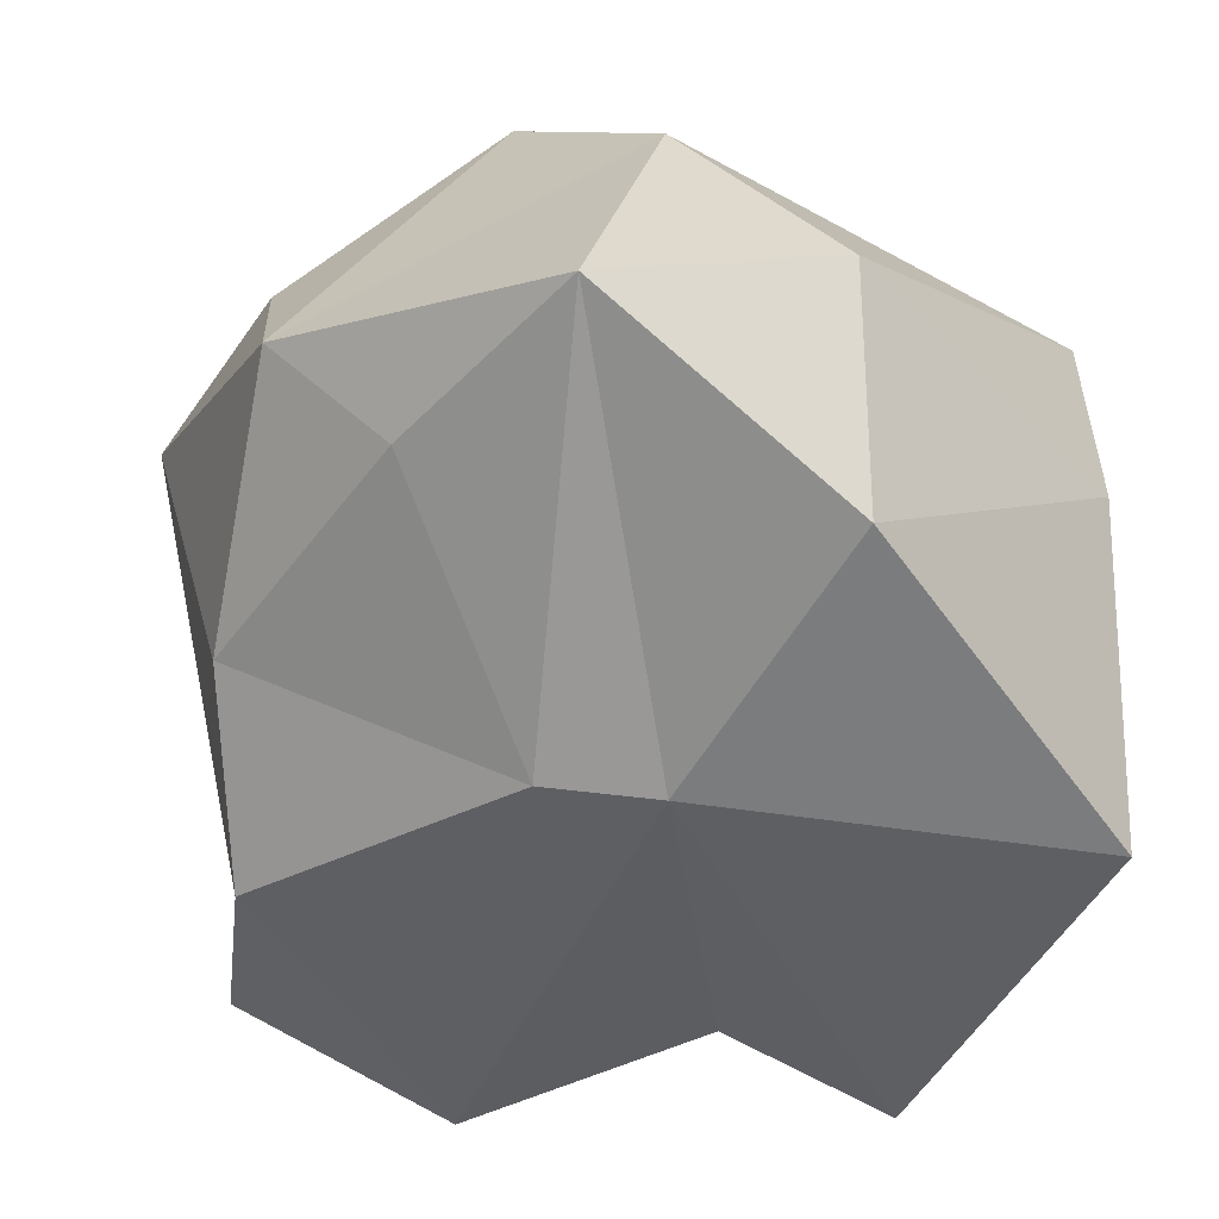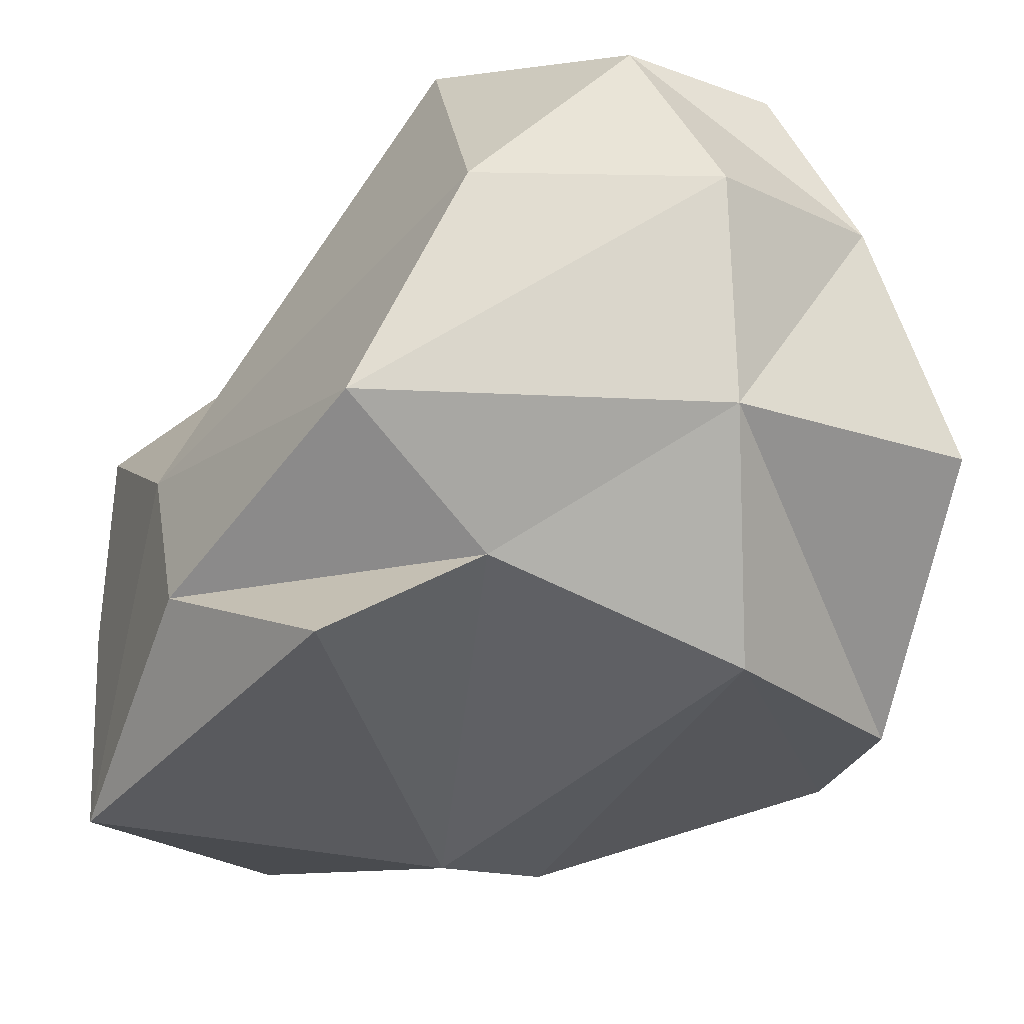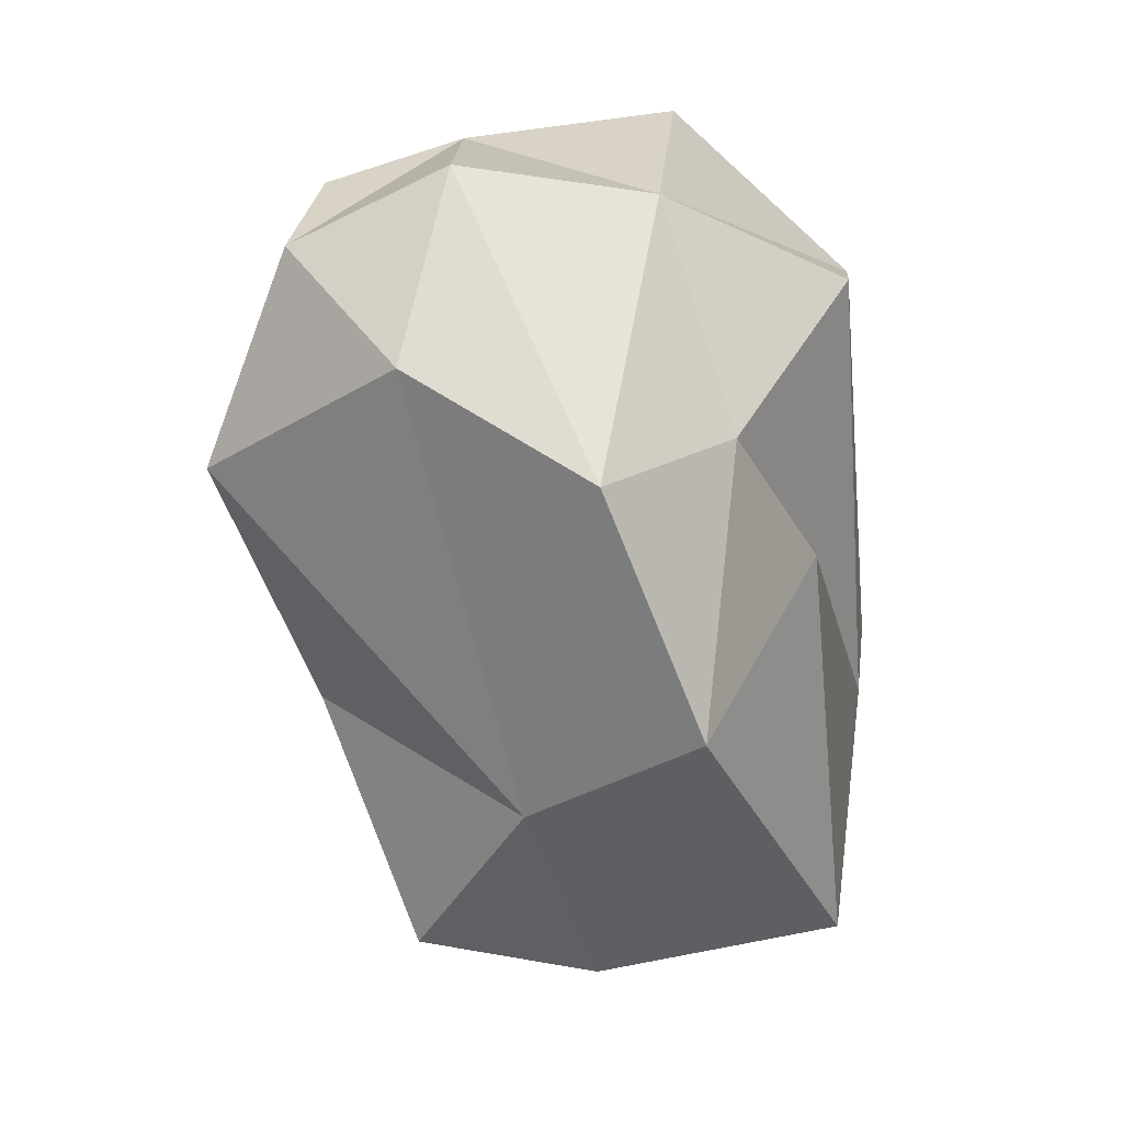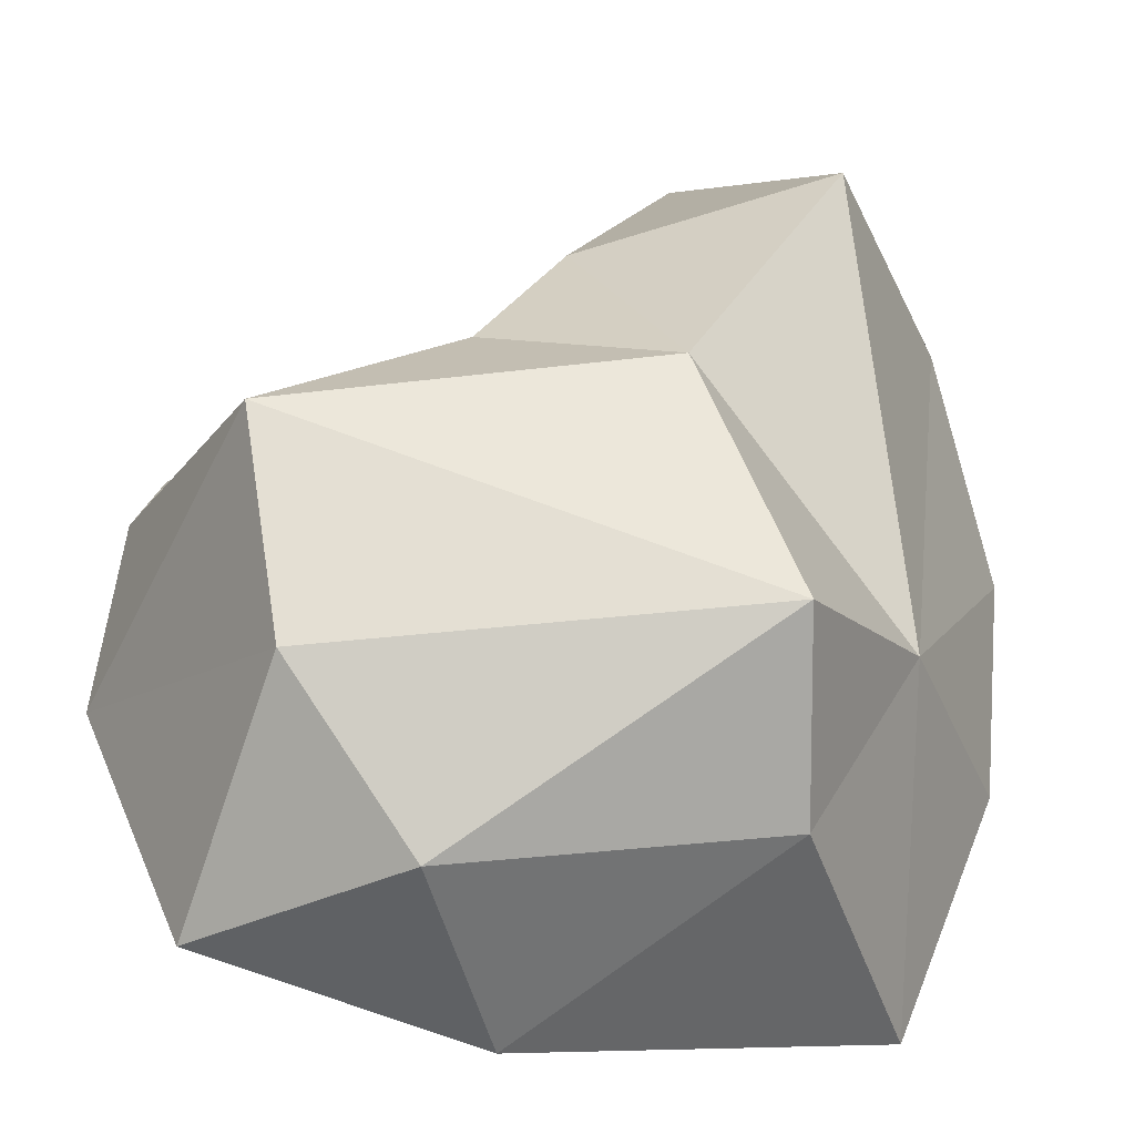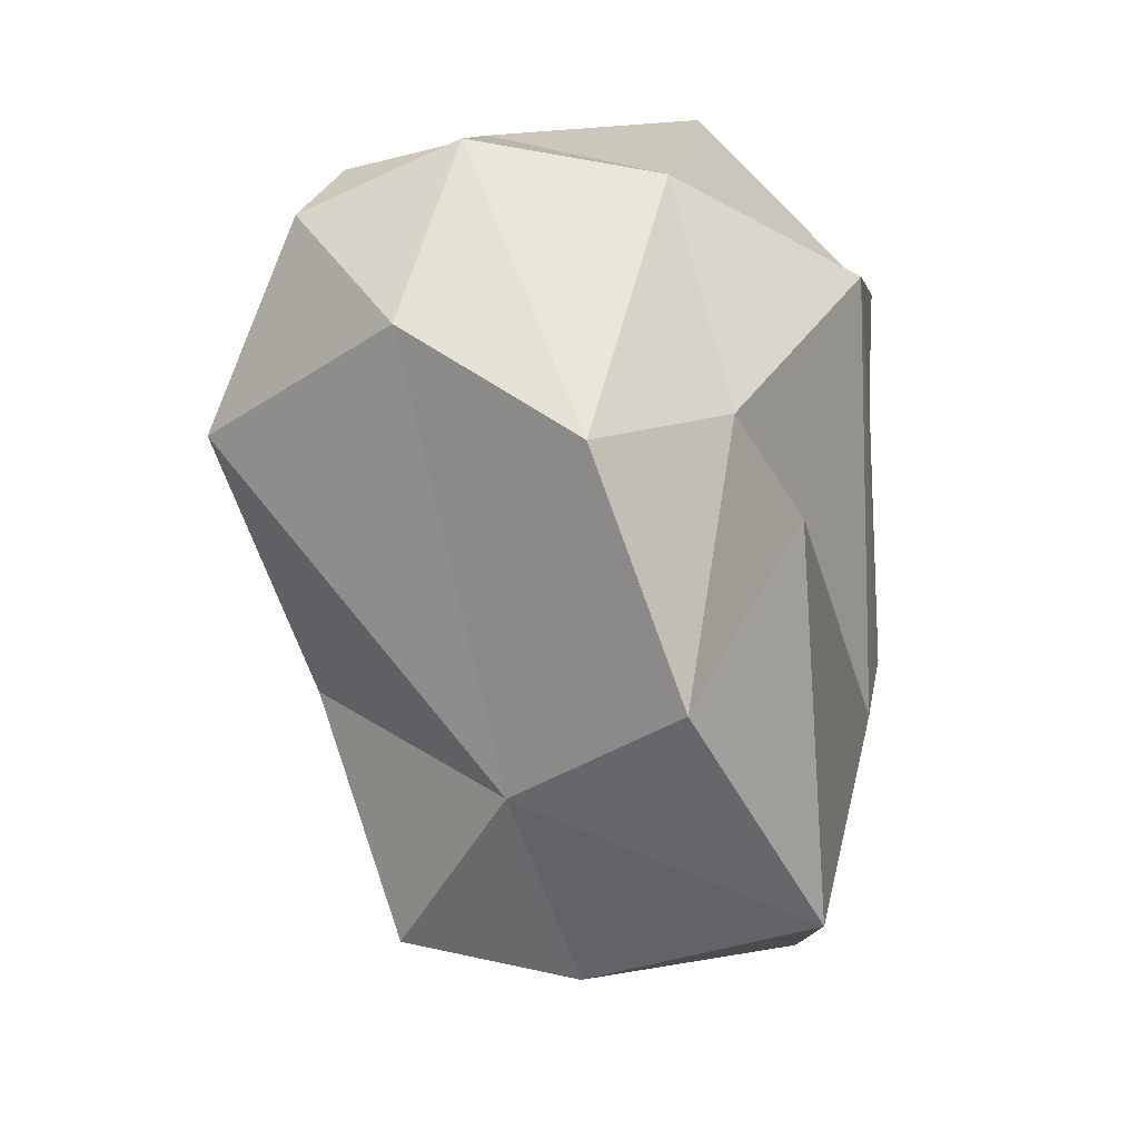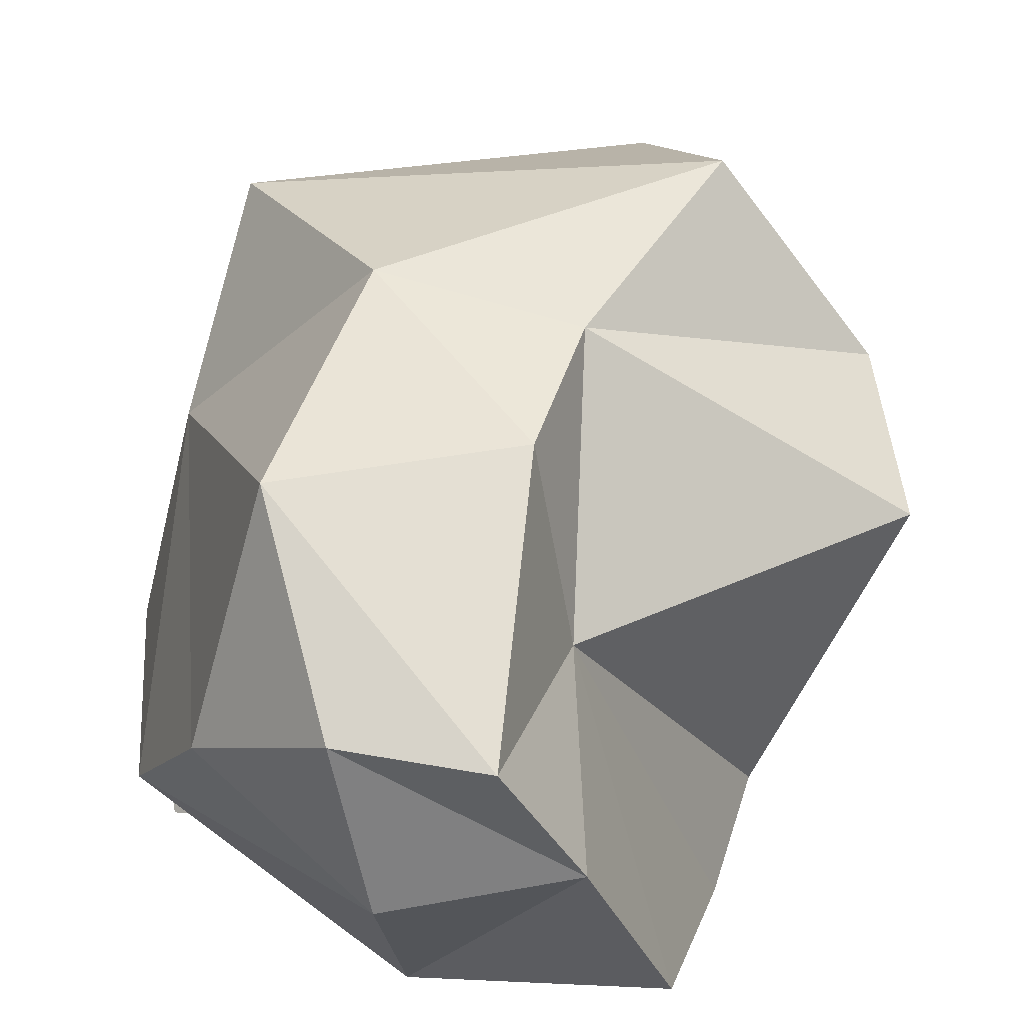
<metadata>
{"format":"obj","ext":"obj","renderer":"f3d","projection":"perspective","resolution":1024,"background":"white","views":[{"elev":-47.2,"azim":172.5,"up":"+Y"},{"elev":-24.5,"azim":-20.2,"up":"+Y"},{"elev":41.8,"azim":-81.7,"up":"+Z"},{"elev":18.4,"azim":-151.0,"up":"+Y"},{"elev":35.2,"azim":-77.7,"up":"+Z"},{"elev":59.5,"azim":16.4,"up":"+Y"}]}
</metadata>
<code>
g default
v -6.747 0.6849 8.097
v -8.441 10.01 -5.046
v -3.776 13.35 -1.142
v -9.193 -0.6665 -1.689
v 0.6006 10.27 12.91
v -4.357 10.71 10.5
v 1.245 14.05 2.803
v -3.754 15.76 6.394
v 1.321 13.07 -1.159
v -3.218 0.5322 -8.102
v -0.4992 -0.7231 -2.118
v 2.28 0.5927 9.373
v -8.501 7.172 0.2391
v -8.852 2.799 3.767
v -6.623 5.643 9.406
v 1.001 5.268 12.29
v -8.591 5.307 -5.254
v -2.849 5.322 -10.23
v -3.119 2.837 8.36
v 7.164 0.5216 2.881
v 2.928 10.04 5.316
v 7.596 9.003 -5.061
v 3.151 12.84 -6.911
v 4.82 10.72 10.98
v 0.5401 8.999 -9.858
v 1.976 -0.6797 -2.126
v 9.546 8.643 -1.083
v 7.096 0.6823 6.252
v 6.951 5.552 10.95
v 2.285 2.84 -11.08
v 7.588 5.318 -6.861
v 7.989 2.846 -1.099
v 5.111 2.837 -6.838
v -0.8072 14.12 11.15
v 2.739 13.93 10.67
g Group001 pebble_B
f 3 9 23
f 13 3 2
f 15 16 5
f 18 25 30
f 13 2 17
f 15 19 16
f 19 15 14
f 25 2 23
f 23 2 3
f 17 2 18
f 18 2 25
f 4 10 11
f 5 6 15
f 22 31 23
f 23 9 22
f 26 33 32
f 10 30 11
f 11 30 26
f 9 27 22
f 21 28 20
f 22 27 31
f 31 27 32
f 33 31 32
f 28 29 16
f 23 31 25
f 31 30 25
f 33 30 31
f 33 26 30
f 20 28 12
f 5 16 24
f 24 16 29
f 8 3 13
f 8 7 3
f 3 7 9
f 7 21 9
f 9 21 27
f 21 20 27
f 32 27 20
f 26 32 20
f 11 26 12
f 1 4 11
f 1 14 4
f 14 15 13
f 13 15 6
f 13 6 8
f 24 29 21
f 21 29 28
f 12 26 20
f 11 12 19
f 11 19 1
f 13 4 14
f 17 4 13
f 17 10 4
f 18 10 17
f 30 10 18
f 28 16 12
f 12 16 19
f 19 14 1
f 8 35 7
f 34 8 6
f 34 6 5
f 34 5 24
f 24 21 35
f 21 7 35
f 34 35 8
f 24 35 34

</code>
